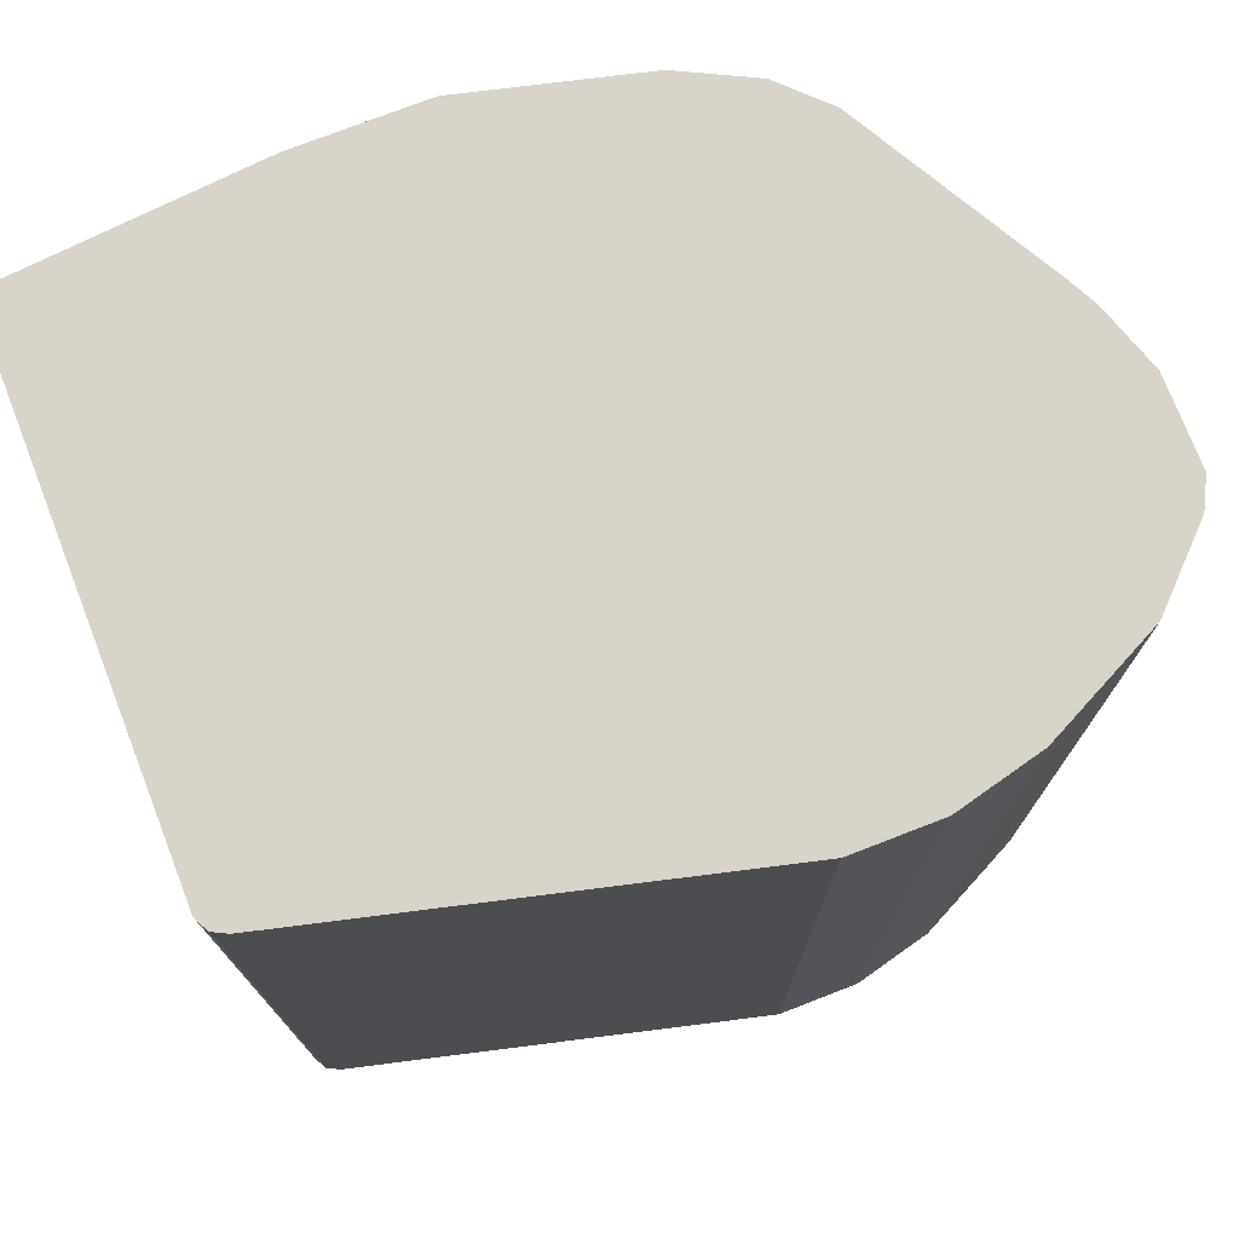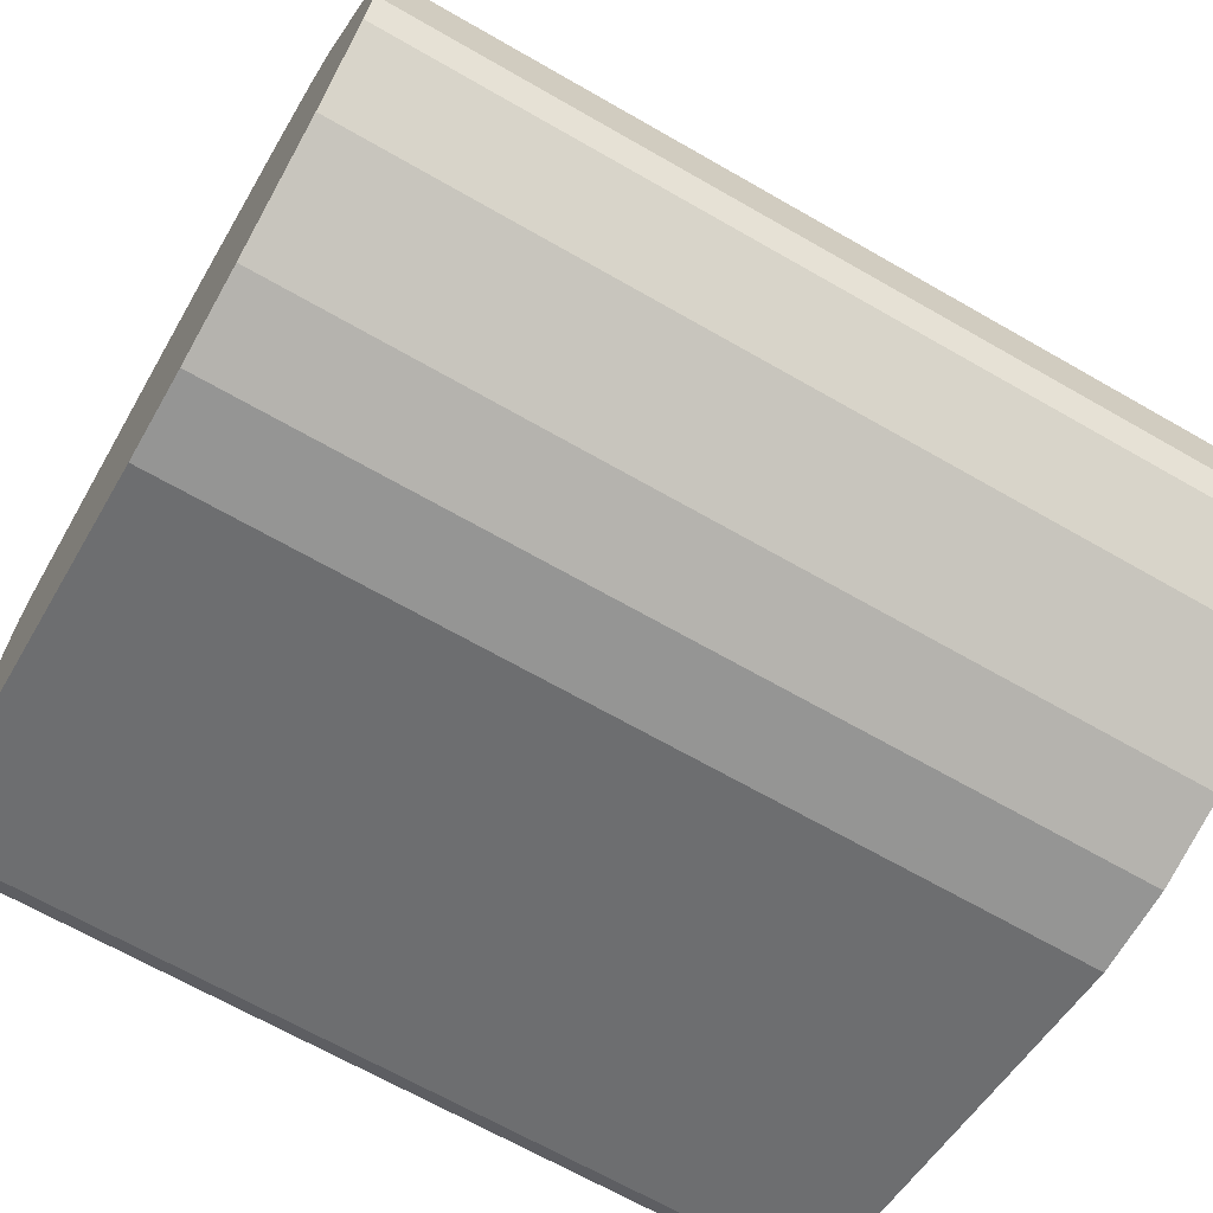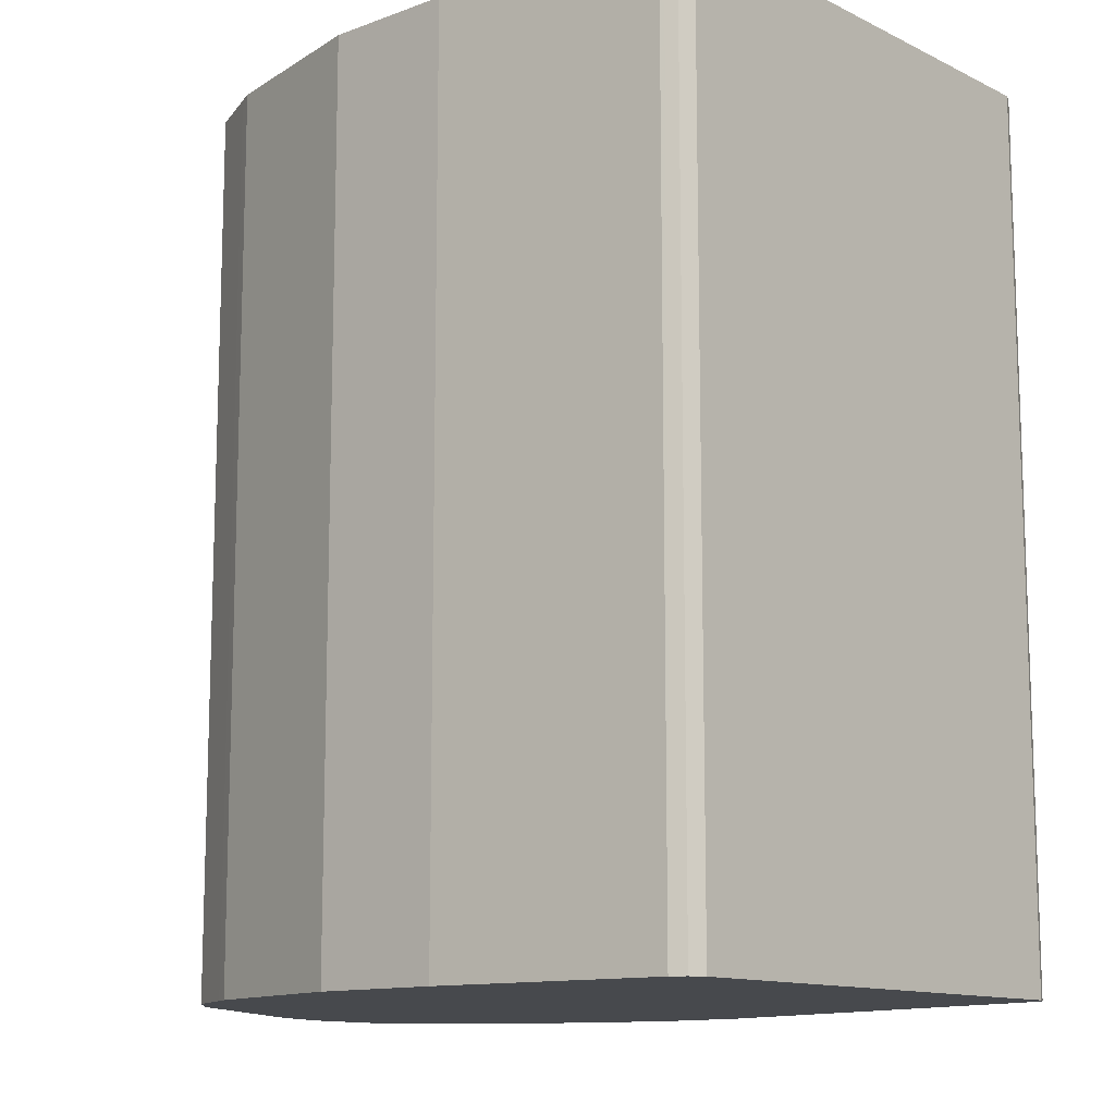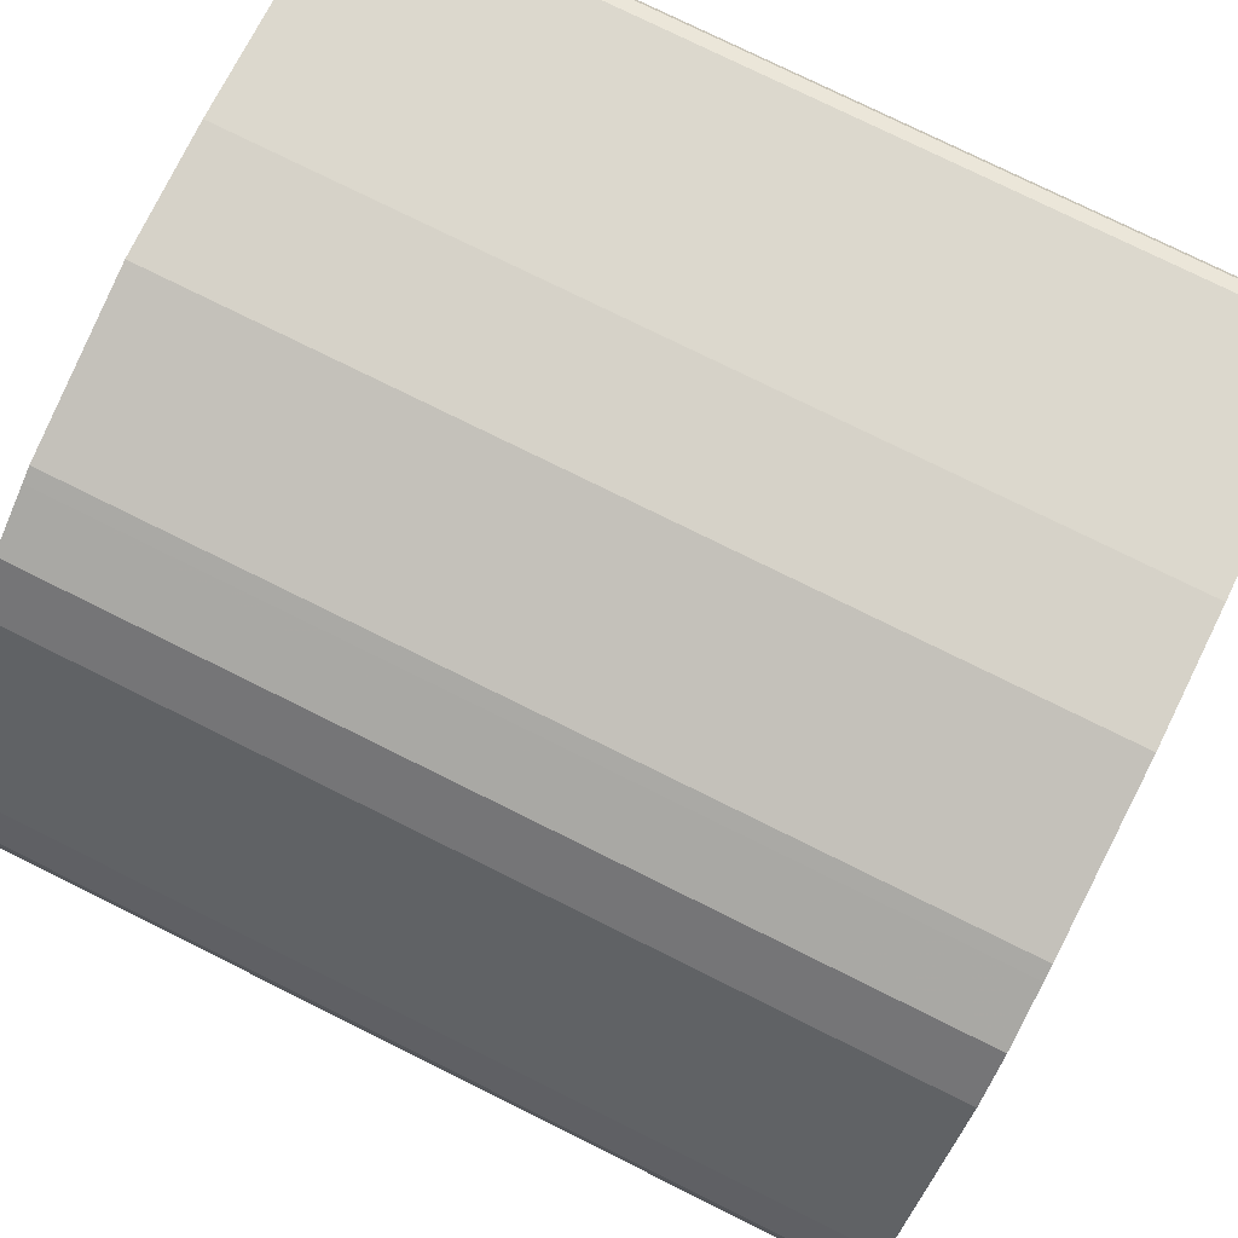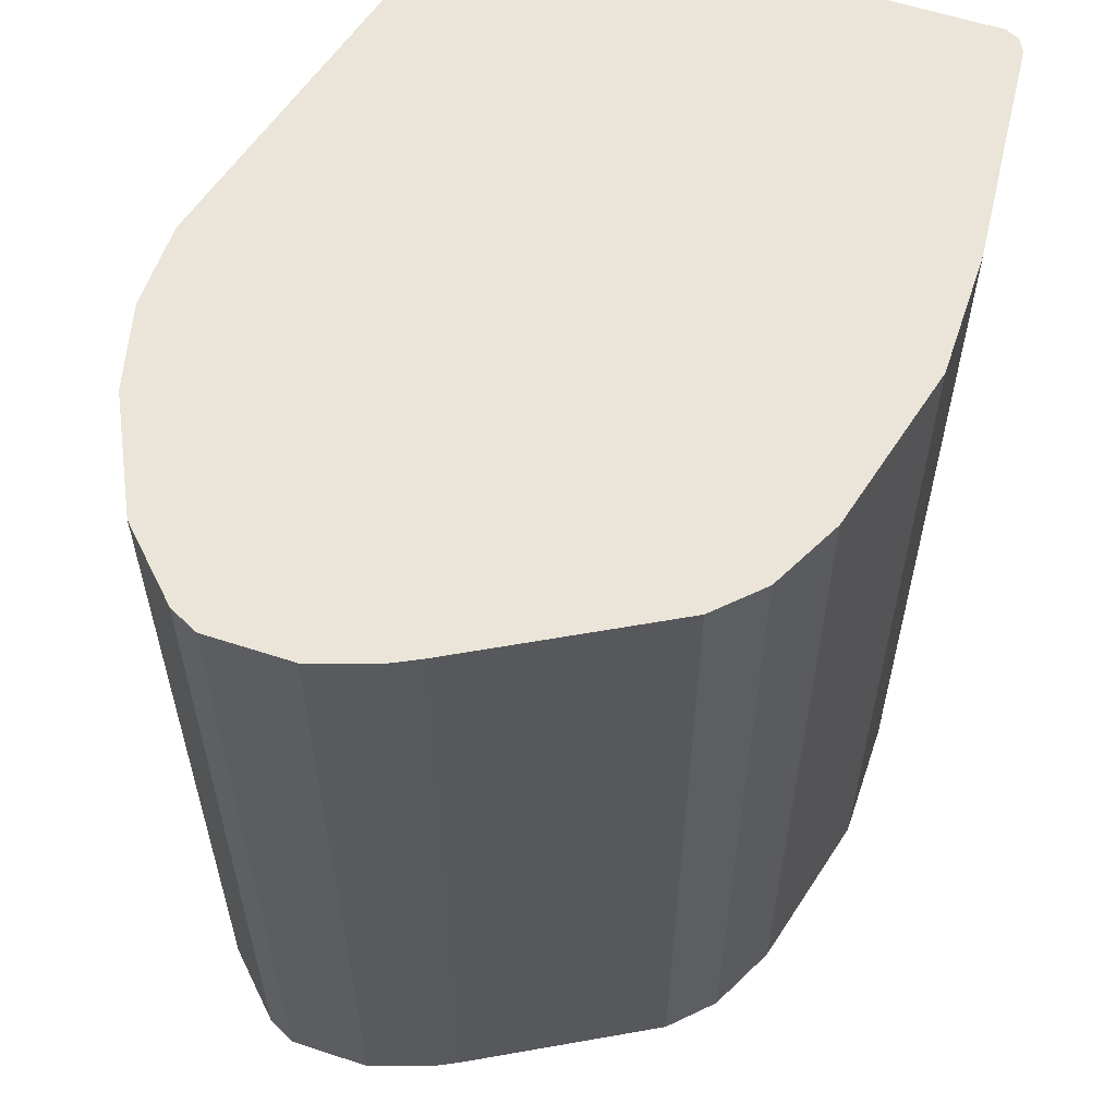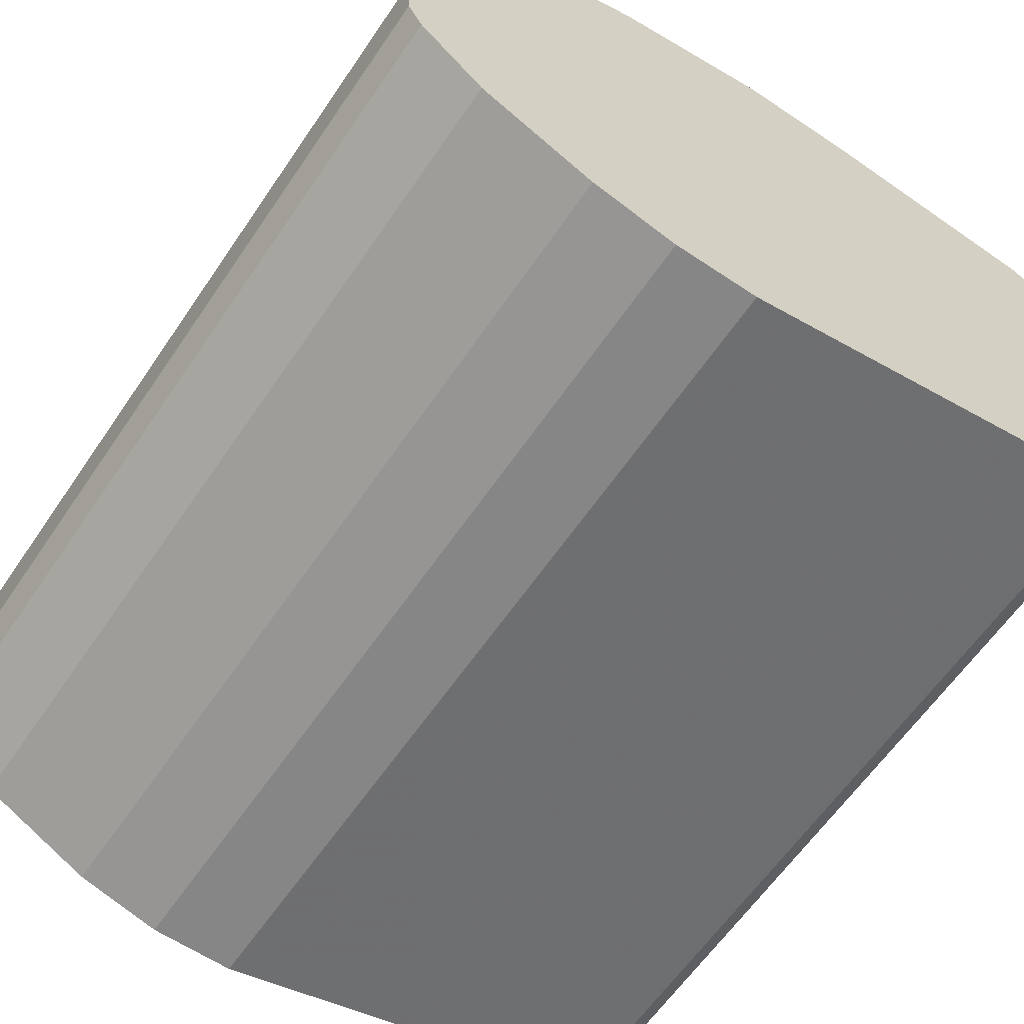
<metadata>
{"format":"obj","ext":"obj","renderer":"f3d","projection":"perspective","resolution":1024,"background":"white","views":[{"elev":75.1,"azim":-21.2,"up":"+Z"},{"elev":-67.4,"azim":60.1,"up":"+Y"},{"elev":-12.2,"azim":-138.8,"up":"+Z"},{"elev":77.7,"azim":116.3,"up":"+Y"},{"elev":58.7,"azim":108.7,"up":"+Z"},{"elev":-62.0,"azim":145.8,"up":"+Y"}]}
</metadata>
<code>
v 0.7563 -0.09863 0.2914
v 0.7399 -0.04929 0.2914
v 0.7563 -0.1644 0.2914
v 0.7563 -0.09863 -0.3798
v 0.7289 -0.02743 0.2914
v 0.7399 -0.04929 -0.3798
v 0.7382 -0.04599 -0.3798
v 0.7325 -0.03457 -0.3798
v 0.7453 -0.1863 0.2914
v 0.7563 -0.1644 -0.3798
v 0.6467 0.1205 0.2914
v 0.7289 -0.02743 -0.3798
v 0.7125 -0.2192 0.2914
v 0.7453 -0.1863 -0.3798
v 0.6138 0.1534 0.2914
v 0.6467 0.1205 -0.3798
v 0.696 -0.2356 0.2914
v 0.7125 -0.2192 -0.3798
v 0.57 0.1754 0.2914
v 0.6138 0.1534 -0.3798
v 0.6067 0.157 -0.3798
v 0.6851 -0.2411 0.2914
v 0.696 -0.2356 -0.3798
v 0.559 0.1808 0.2914
v 0.57 0.1754 -0.3798
v 0.6522 -0.2576 0.2914
v 0.6851 -0.2411 -0.3798
v 0.4275 0.2137 0.2914
v 0.559 0.1808 -0.3798
v 0.6083 -0.2795 0.2914
v 0.6522 -0.2576 -0.3798
v 0.3289 0.2137 0.2914
v 0.4275 0.2137 -0.3798
v 0.5426 -0.296 0.2914
v 0.6083 -0.2795 -0.3798
v 0.148 0.1973 0.2914
v 0.3289 0.2137 -0.3798
v 0.4768 -0.296 0.2914
v 0.5426 -0.296 -0.3798
v 0.145 0.1958 0.2914
v 0.148 0.1973 -0.3798
v 0.1469 0.1967 -0.3798
v 0.148 -0.2137 0.2914
v 0.4768 -0.296 -0.3798
v 0.137 0.1918 0.2914
v 0.137 0.1918 -0.3798
v 0.137 -0.2082 0.2914
v 0.148 -0.2137 -0.3798
v 0.1355 0.1888 0.2914
v 0.1365 0.1907 -0.3798
v 0.1338 -0.2018 0.2914
v 0.137 -0.2082 -0.3798
v 0.1316 0.1808 0.2914
v 0.1316 0.1808 -0.3798
v 0.1316 -0.1973 0.2914
v 0.1324 -0.1989 -0.3798
v 0.1316 -0.1973 -0.3798
f 15 20 21
f 15 21 19
f 17 22 27
f 17 27 23
f 24 29 33
f 19 25 29
f 19 29 24
f 22 26 31
f 22 31 27
f 4 20 16
f 19 21 25
f 13 23 18
f 5 16 11
f 11 20 15
f 11 16 20
f 9 18 14
f 9 13 18
f 5 12 16
f 5 8 12
f 4 7 6
f 4 8 7
f 4 12 8
f 4 16 12
f 24 33 28
f 13 17 23
f 26 30 35
f 40 42 46
f 28 33 37
f 4 21 20
f 55 57 56
f 53 57 55
f 53 54 57
f 51 56 52
f 51 55 56
f 49 54 53
f 49 50 54
f 47 51 52
f 46 50 49
f 45 46 49
f 43 52 48
f 43 47 52
f 40 46 45
f 38 48 44
f 38 43 48
f 36 42 40
f 36 41 42
f 34 44 39
f 34 38 44
f 32 41 36
f 32 37 41
f 30 39 35
f 30 34 39
f 28 37 32
f 26 35 31
f 4 25 21
f 2 6 7
f 4 33 29
f 1 13 9
f 1 17 13
f 1 22 17
f 1 26 22
f 1 30 26
f 1 34 30
f 1 38 34
f 1 43 38
f 1 47 43
f 1 51 47
f 1 55 51
f 1 9 3
f 1 53 55
f 1 40 45
f 1 36 40
f 1 32 36
f 1 28 32
f 1 24 28
f 1 19 24
f 1 15 19
f 1 11 15
f 1 5 11
f 1 2 5
f 4 29 25
f 1 45 49
f 1 3 10
f 1 49 53
f 1 4 6
f 4 37 33
f 1 10 4
f 4 41 37
f 4 42 41
f 4 46 42
f 4 50 46
f 4 54 50
f 4 57 54
f 4 52 56
f 4 48 52
f 4 44 48
f 4 39 44
f 4 56 57
f 3 14 10
f 4 31 35
f 4 27 31
f 4 23 27
f 4 18 23
f 4 14 18
f 4 10 14
f 1 6 2
f 3 9 14
f 2 8 5
f 2 7 8
f 4 35 39

</code>
